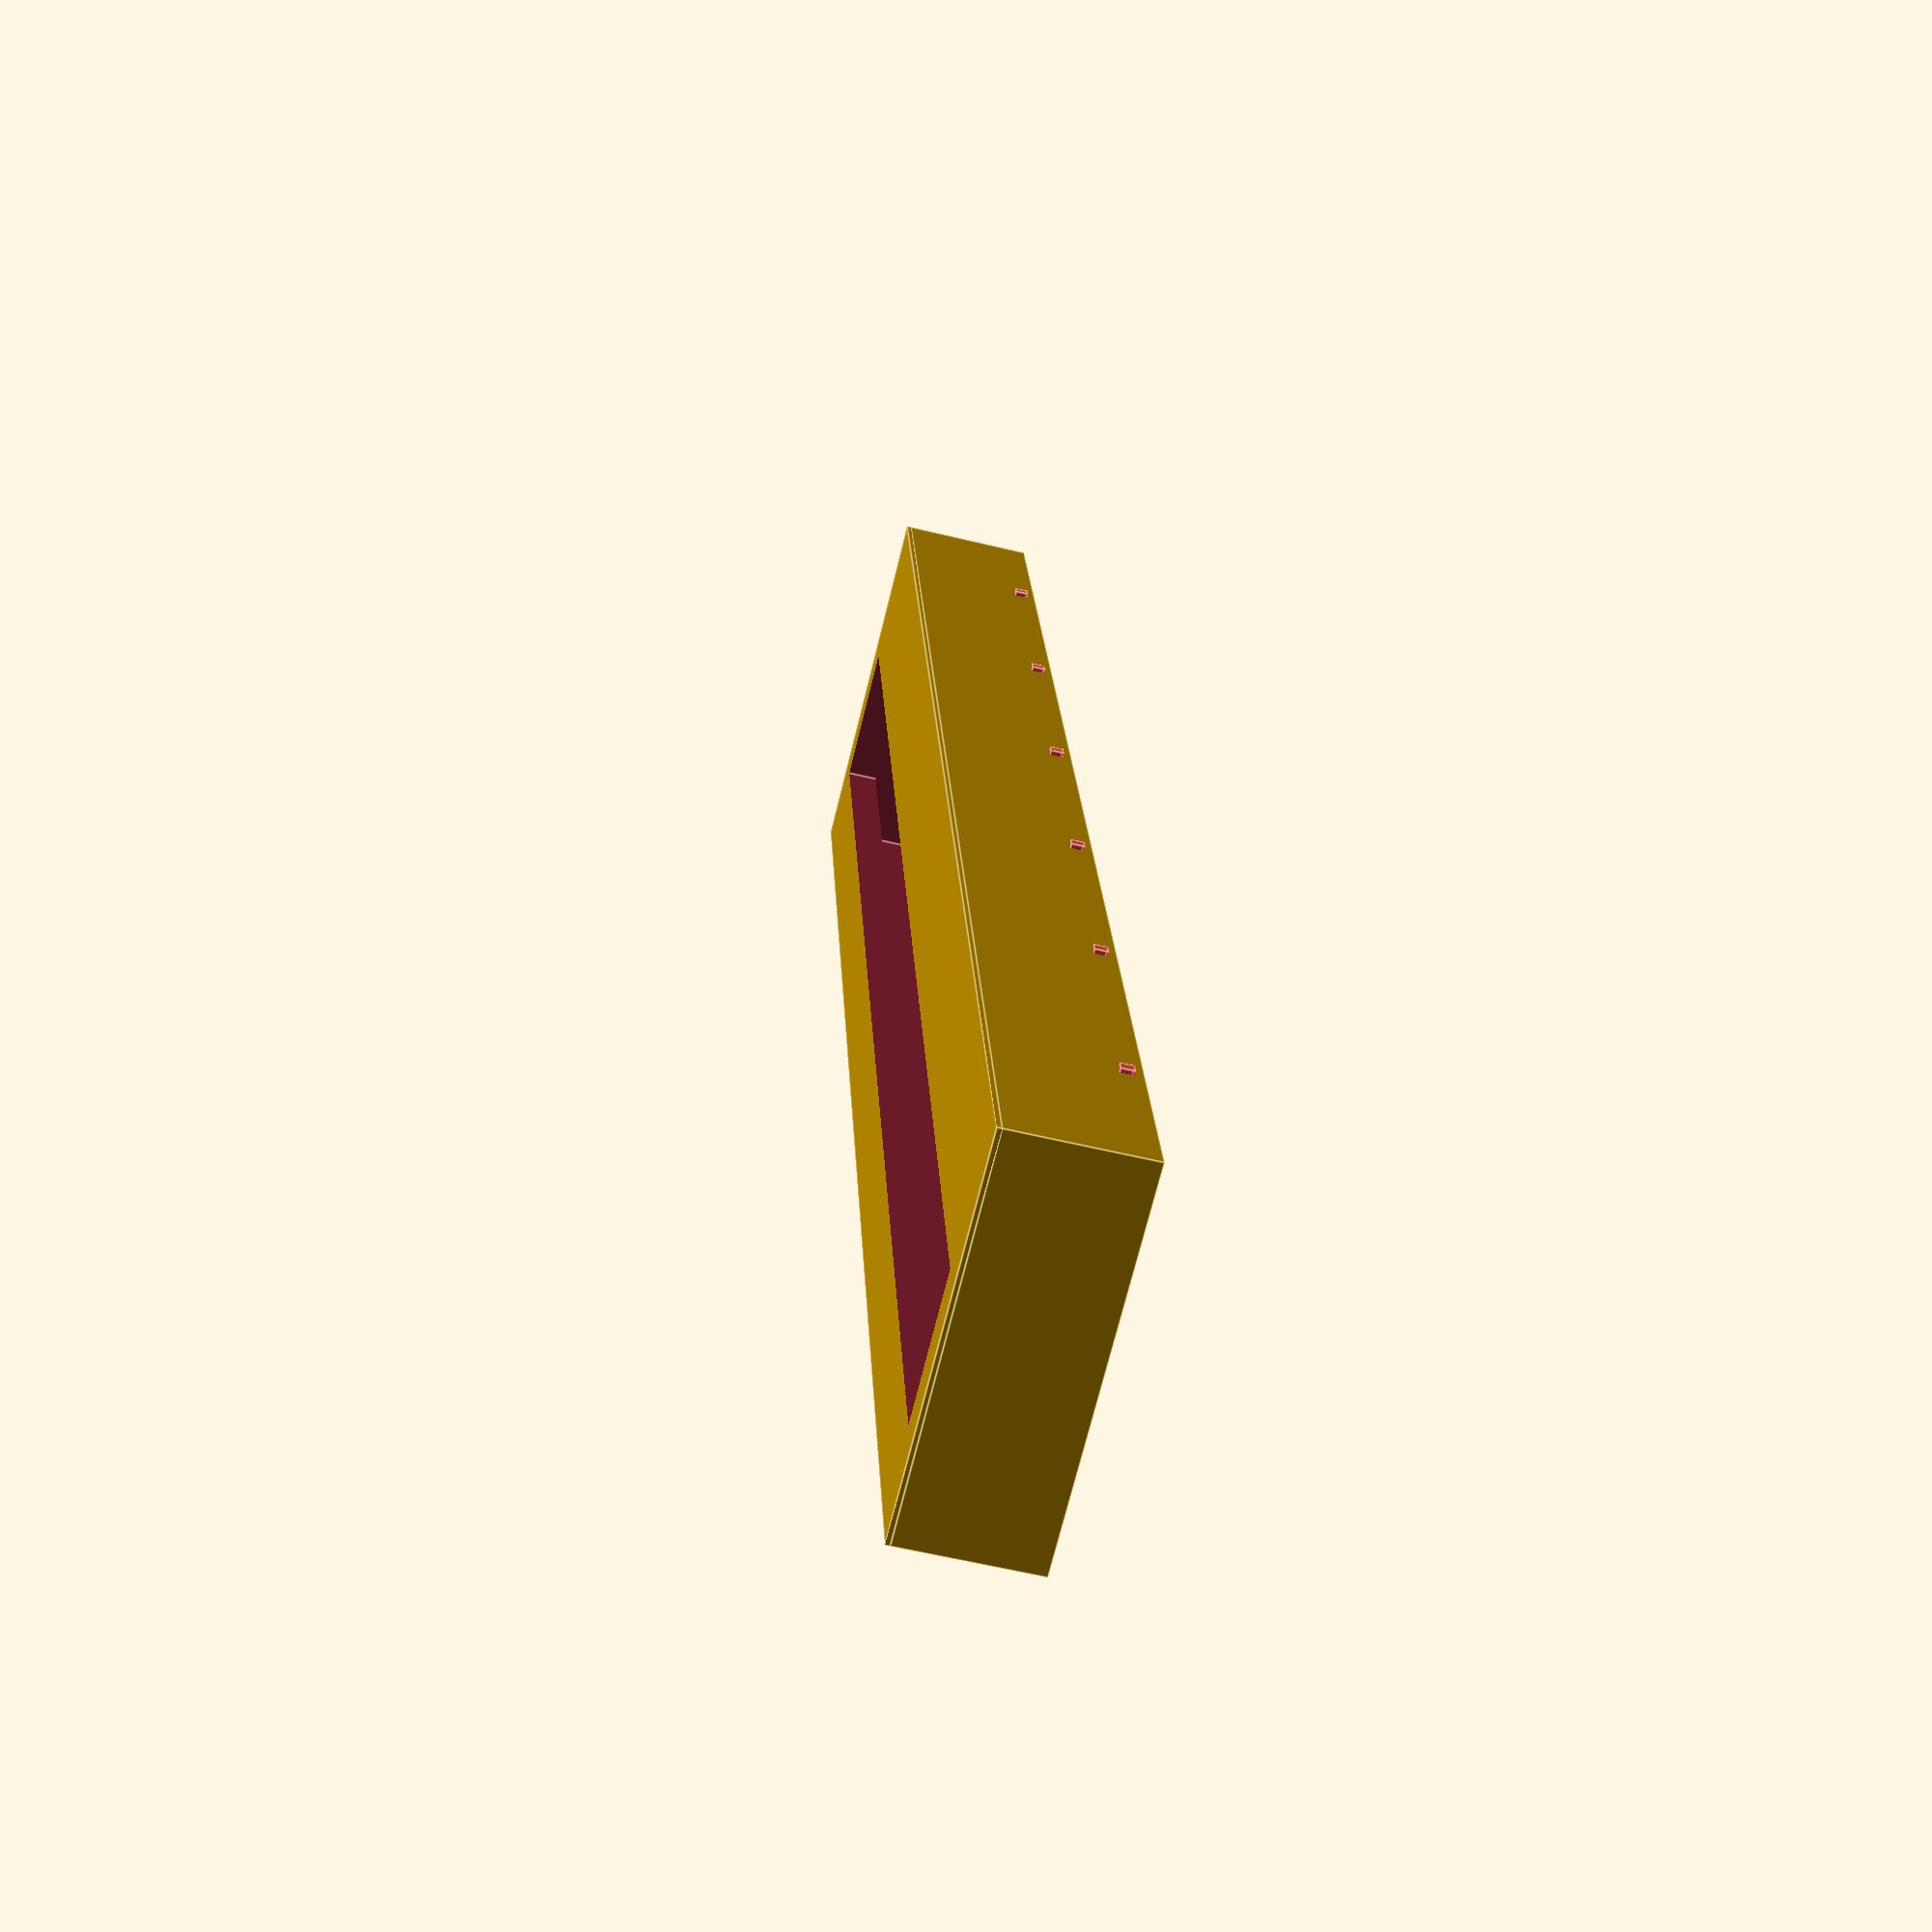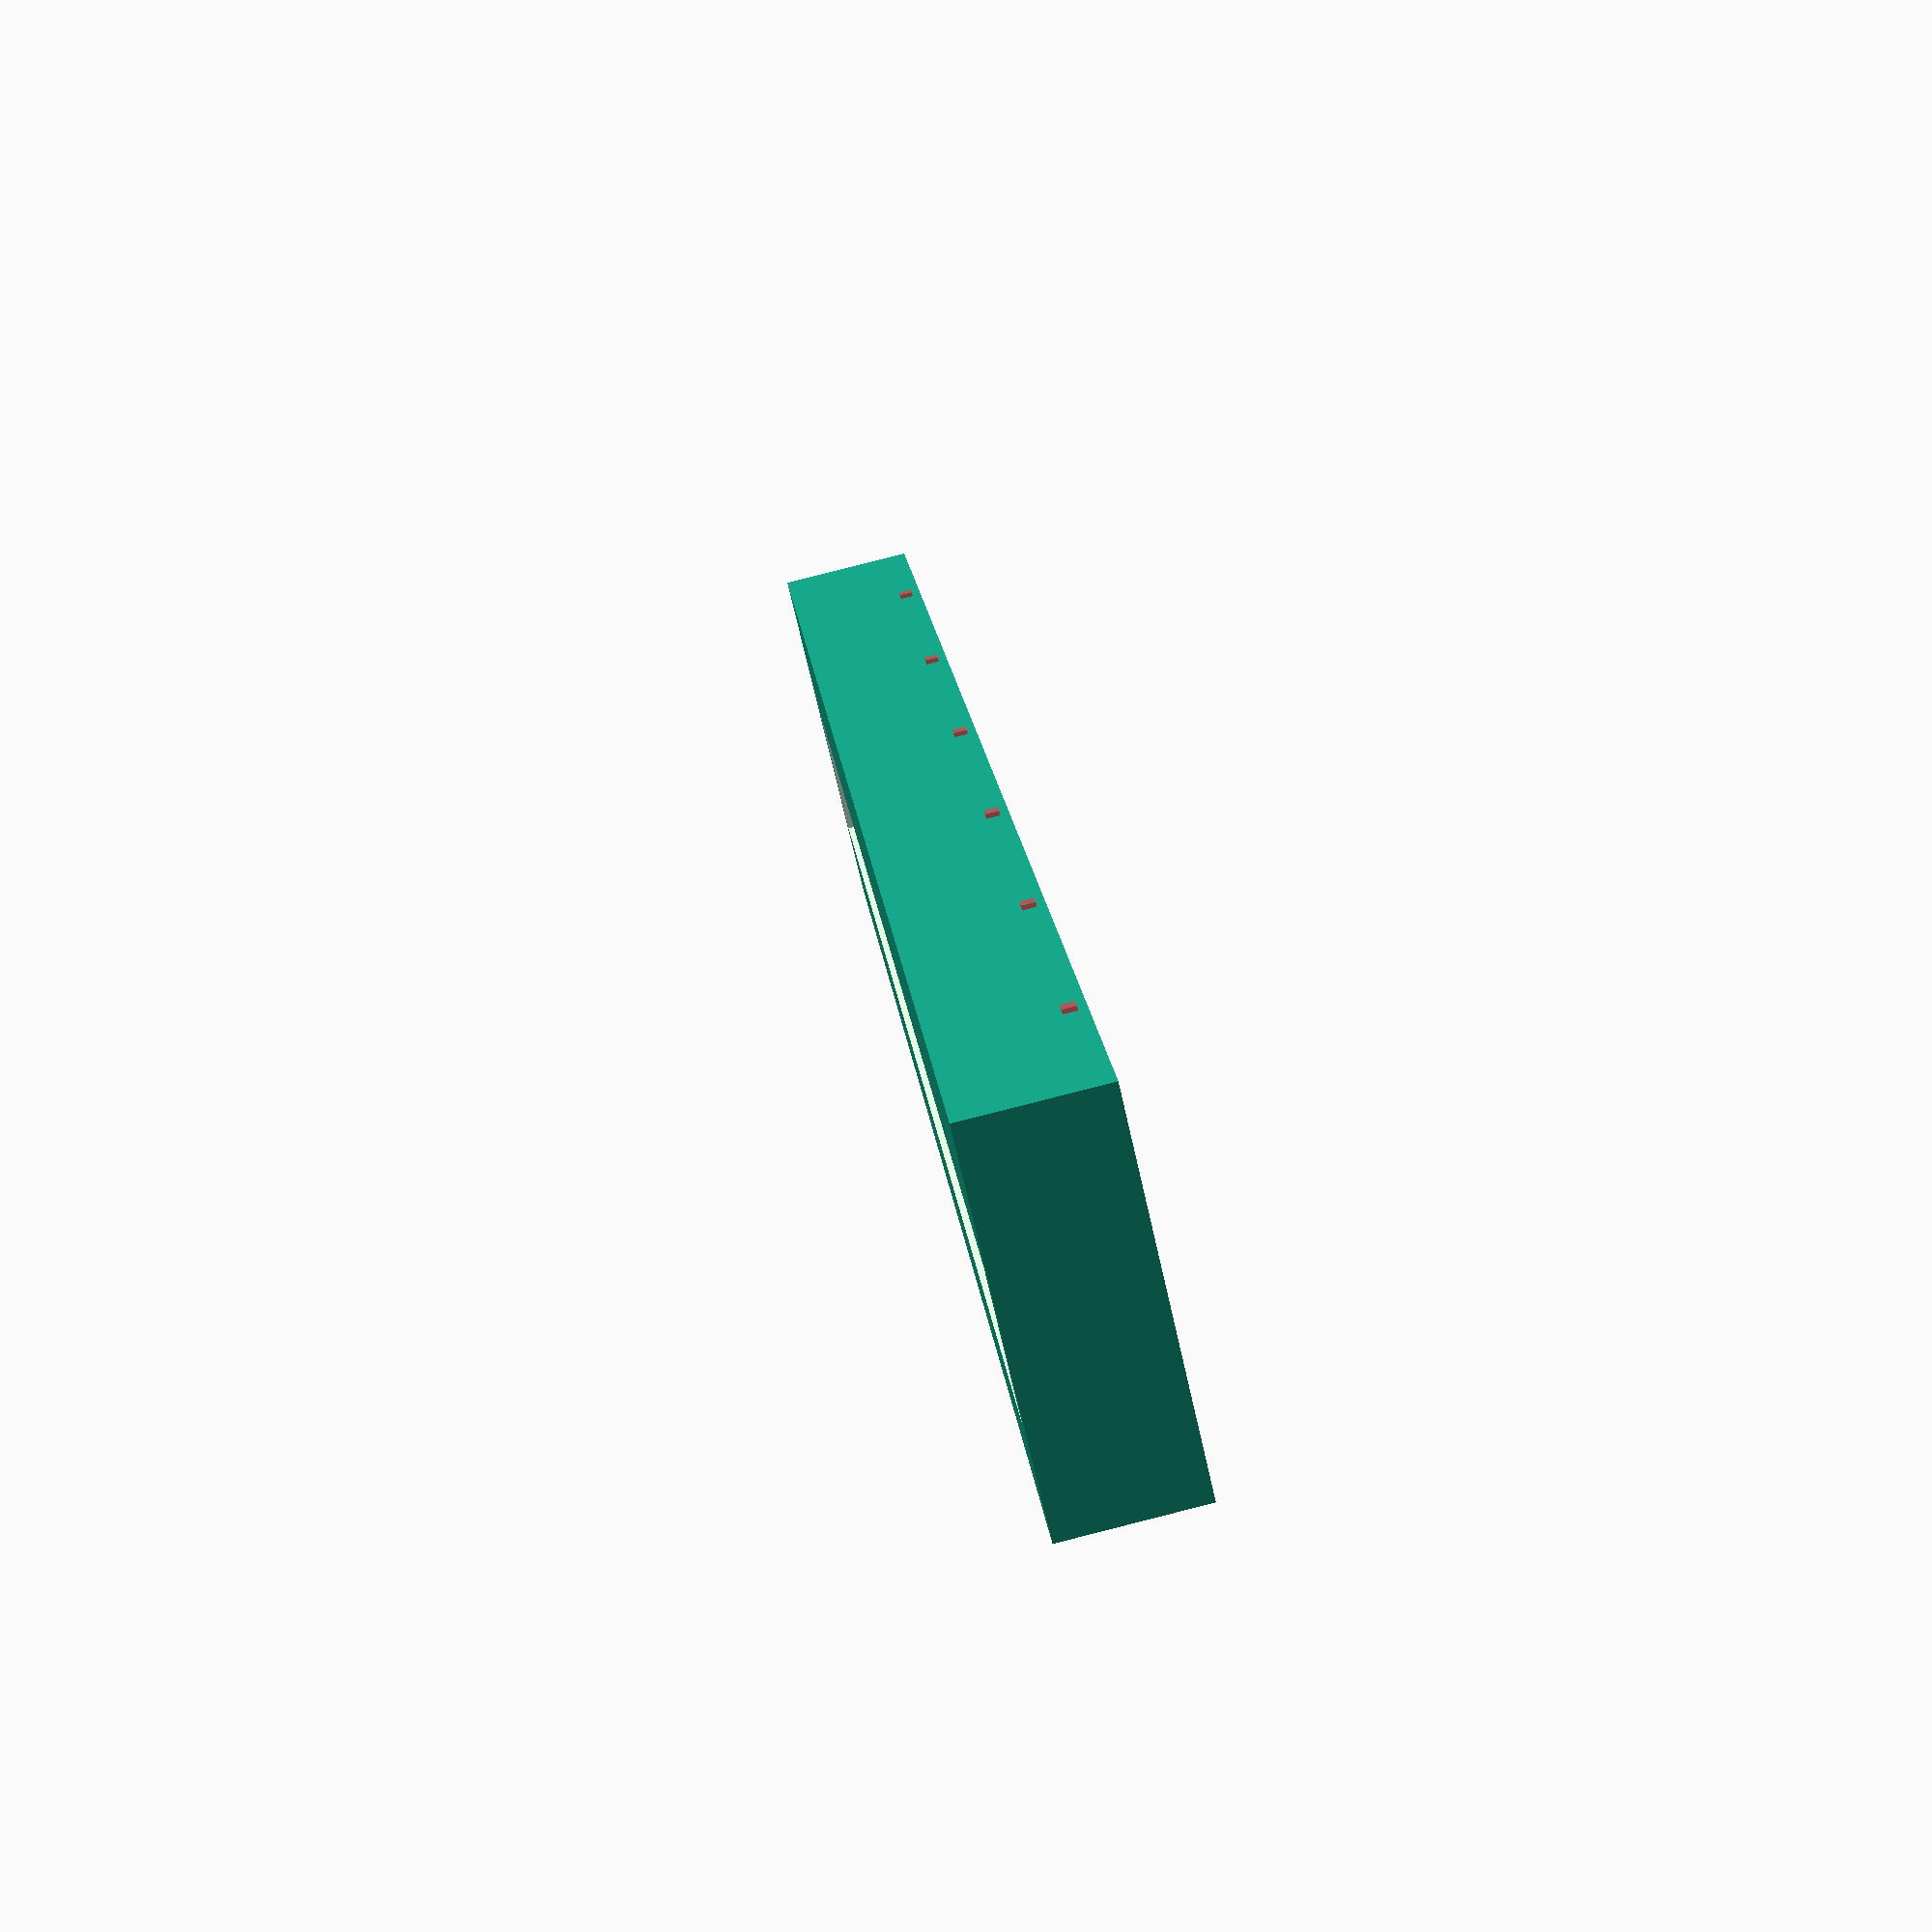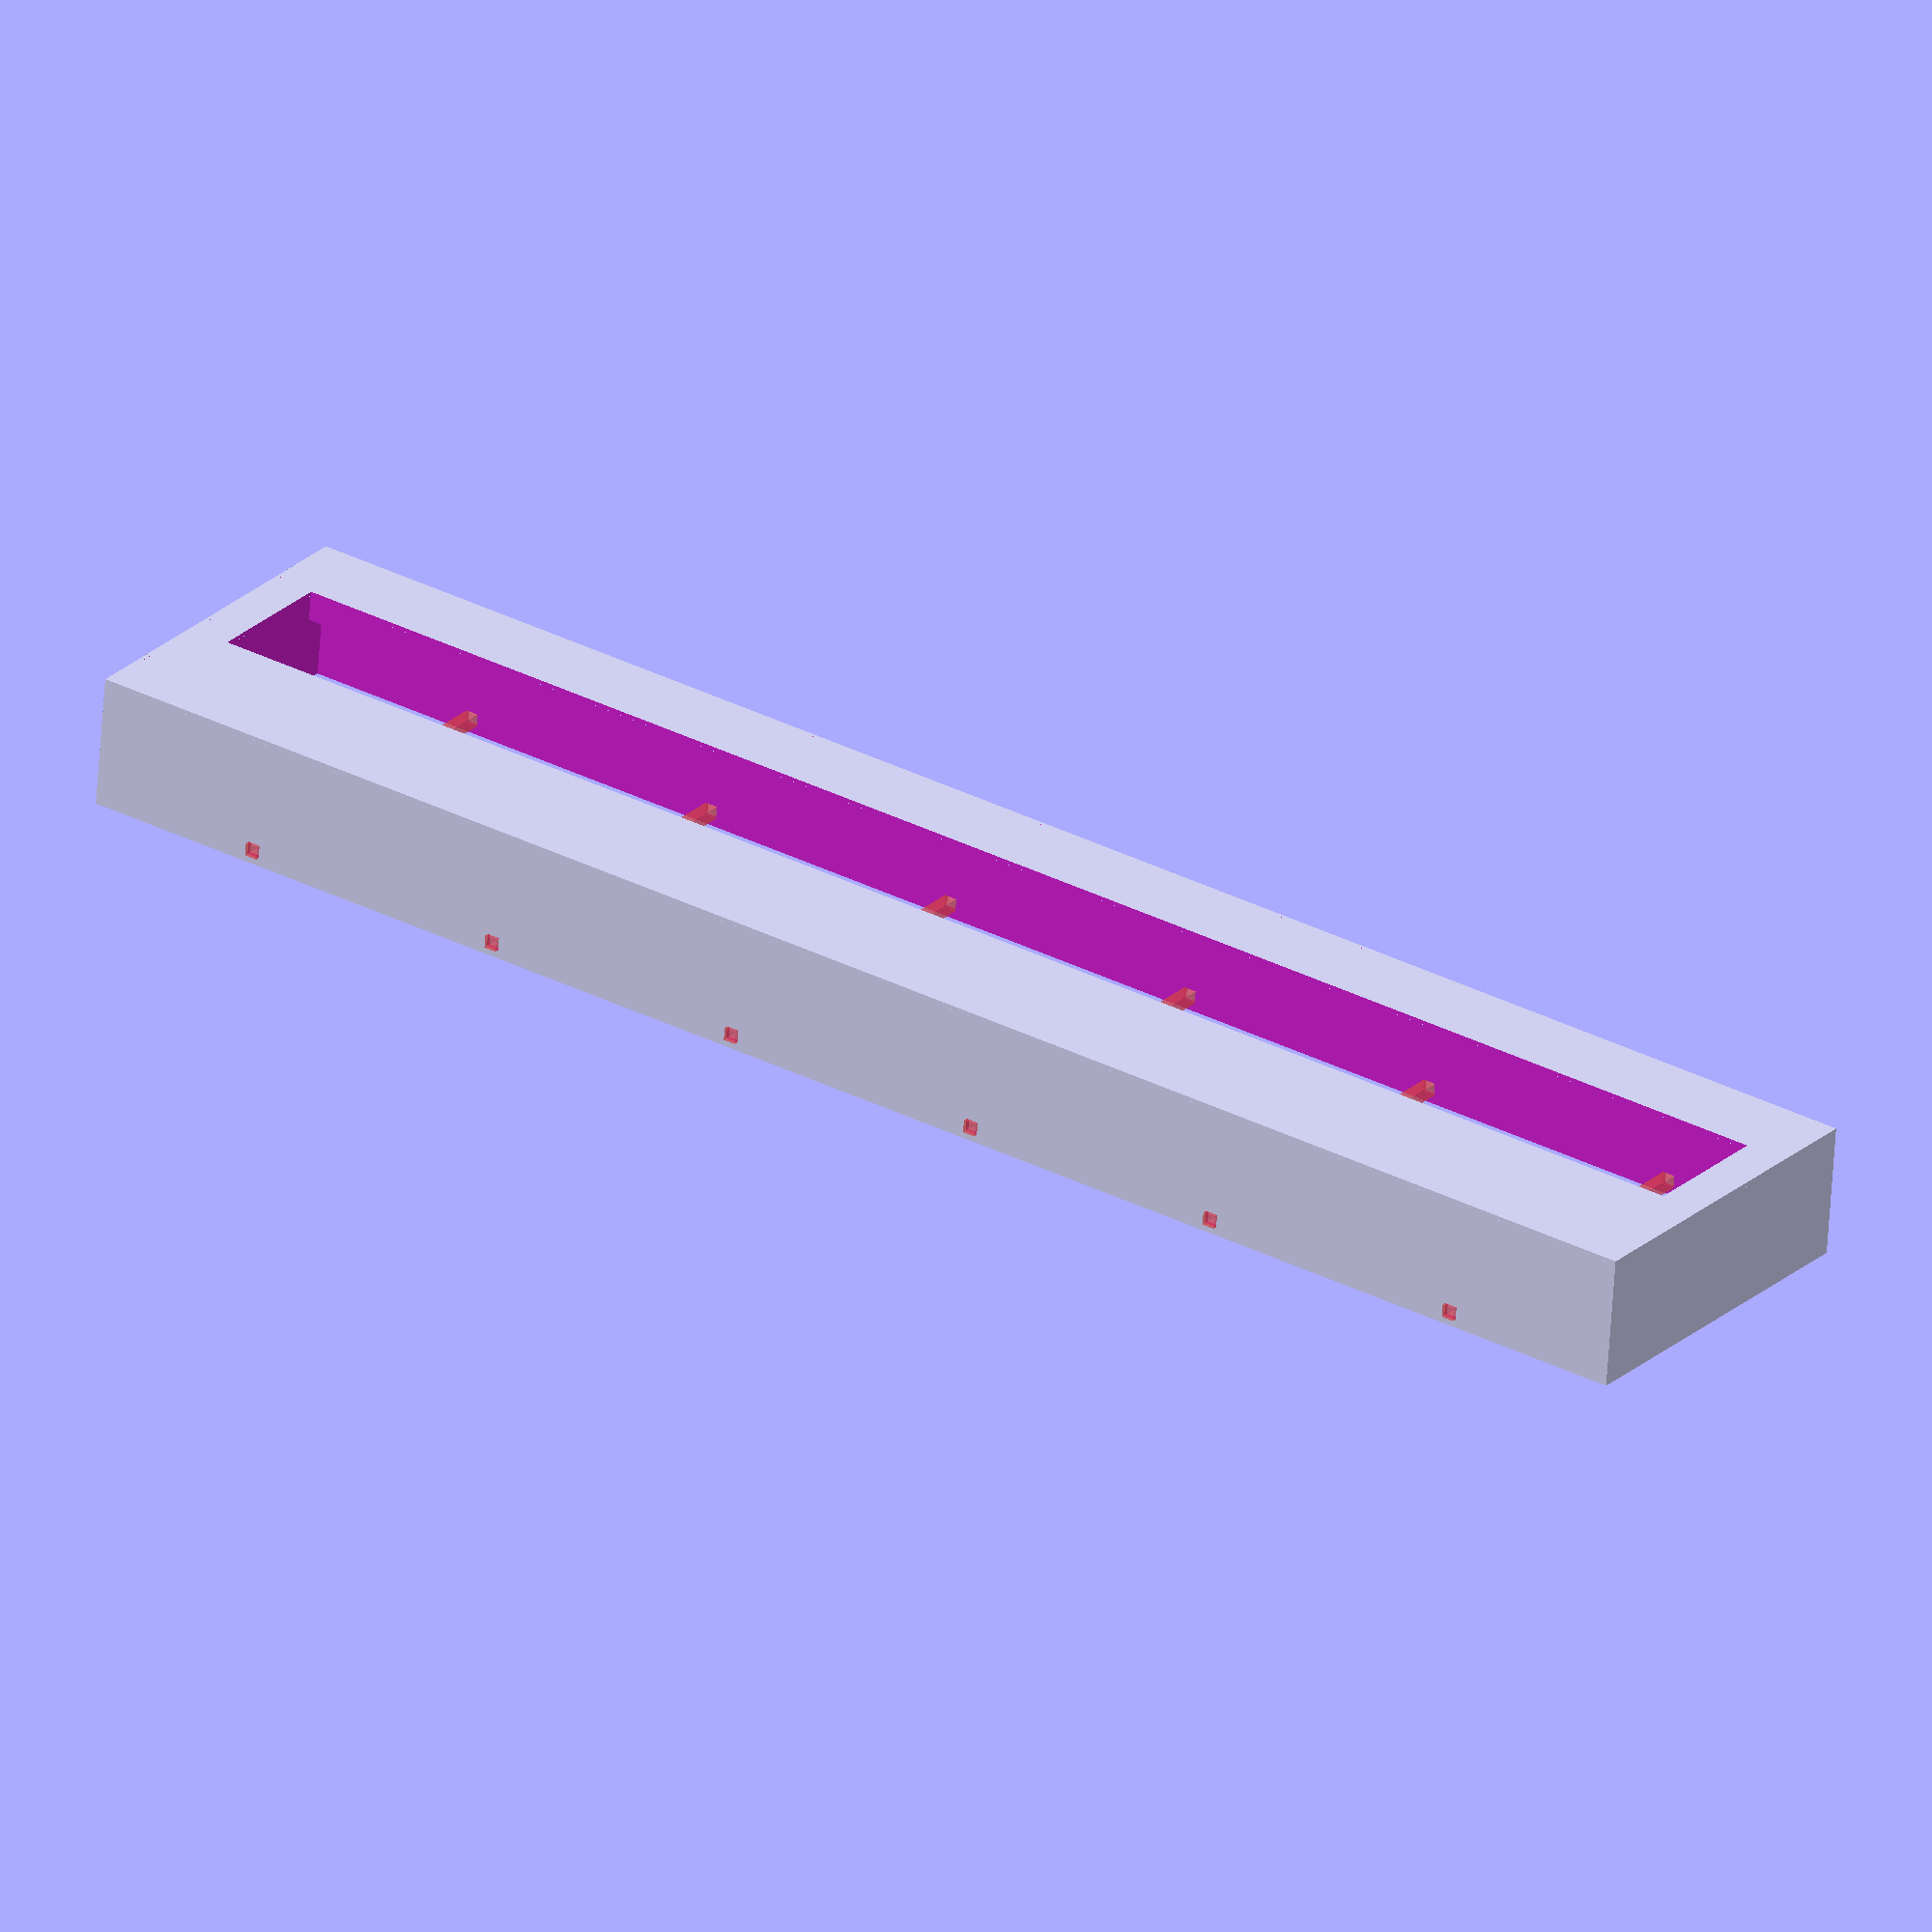
<openscad>

nr_of_screens = 12;
screen_width = 32.3;
box_height = 85;
border_size = 10;
box_width = nr_of_screens*screen_width + 2*border_size;
d_top_of_screen_to_top_of_box = 20;
box_thickness = 30;
screen_border_height = 6; // the border inside the box that neatly fits around the led matrices
screen_border_thickness = 1;

translate([-box_width,0,0]) {
    // top of box and inner border
    translate([0,0,box_thickness]) {
        difference() {
            union() {
                cube([box_width, box_height, 1]);
                translate([border_size-screen_border_thickness, box_height-d_top_of_screen_to_top_of_box-screen_width-screen_border_thickness,-screen_border_height]) {
                    cube([nr_of_screens*screen_width + 2*screen_border_thickness, screen_width + 2*screen_border_thickness, screen_border_height]);};
            }
            translate([border_size, box_height-d_top_of_screen_to_top_of_box-screen_width, -1-screen_border_height]) {
                cube([screen_width*nr_of_screens,screen_width, screen_border_height+3]);
            };
        }
    }
    // walls
    difference([]) {
        cube([box_width, box_height, box_thickness]);
        translate([screen_border_thickness,screen_border_thickness,-1]) {cube([box_width-2*screen_border_thickness, box_height-2*screen_border_thickness, box_thickness+2]);}
        
        // holes
        hole_thickness = 3;
        nr_of_holes = 6;
        holes_spacing = (nr_of_screens*screen_width)/nr_of_holes;
        for(i = [0:nr_of_holes-1]) {
            #translate([border_size+holes_spacing/2 + i*holes_spacing - hole_thickness/2,-1,2]) {cube([hole_thickness, box_height+2, hole_thickness]);};
        }
    }
    
};

// pins
pin_error=0.15;
module pin() {
    pin_thickness = hole_thickness-pin_error;
    cube([pin_thickness, box_height, pin_thickness]);
    translate([-1,-1,0]) {cube([pin_thickness+2, 1, pin_thickness+1]);};
}


</openscad>
<views>
elev=58.1 azim=258.1 roll=75.8 proj=p view=edges
elev=276.6 azim=115.5 roll=75.8 proj=p view=wireframe
elev=242.4 azim=215.0 roll=183.9 proj=o view=wireframe
</views>
